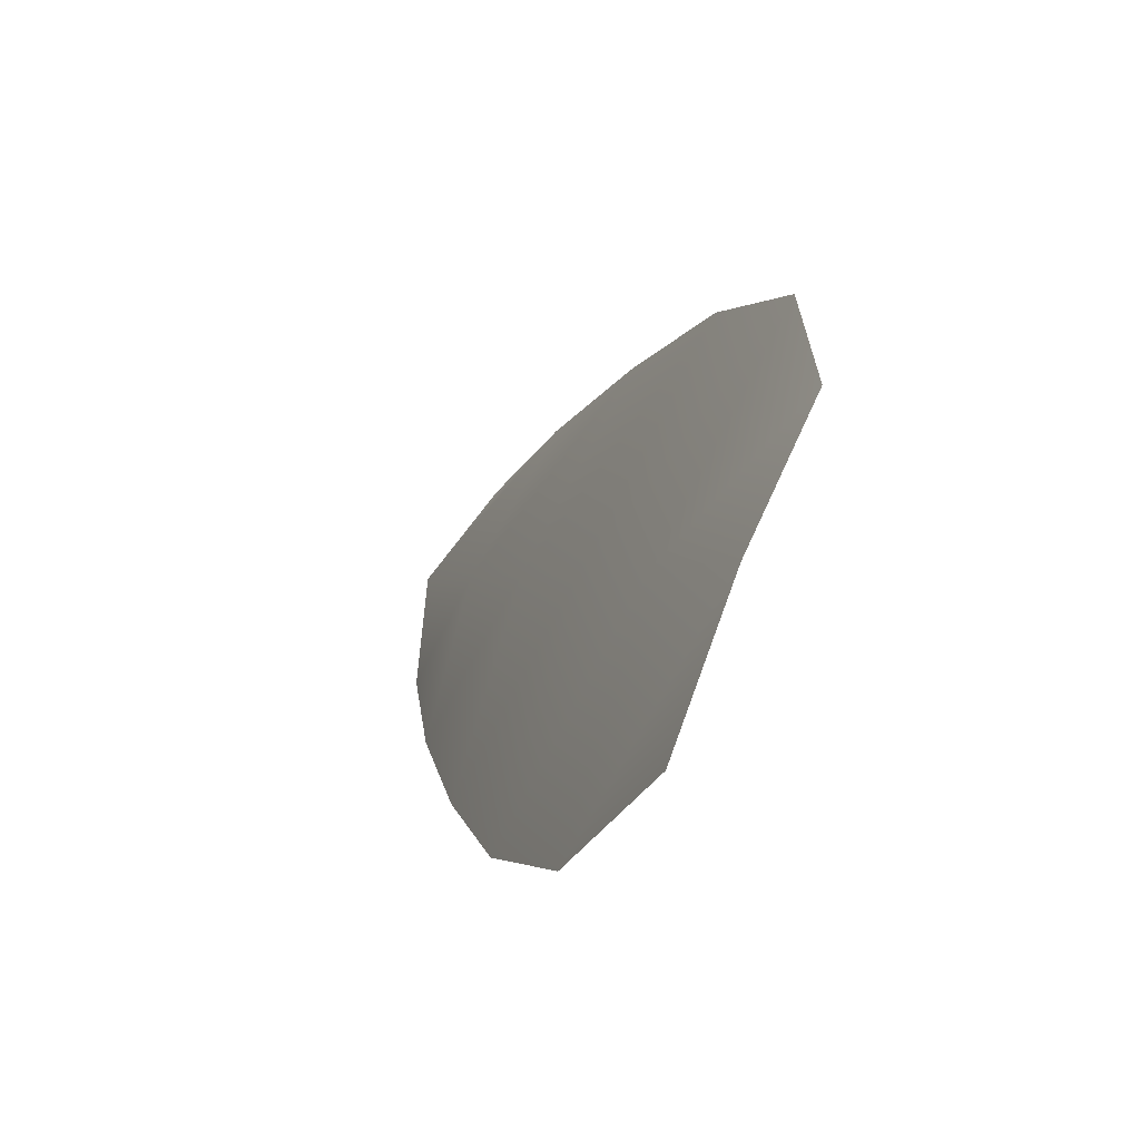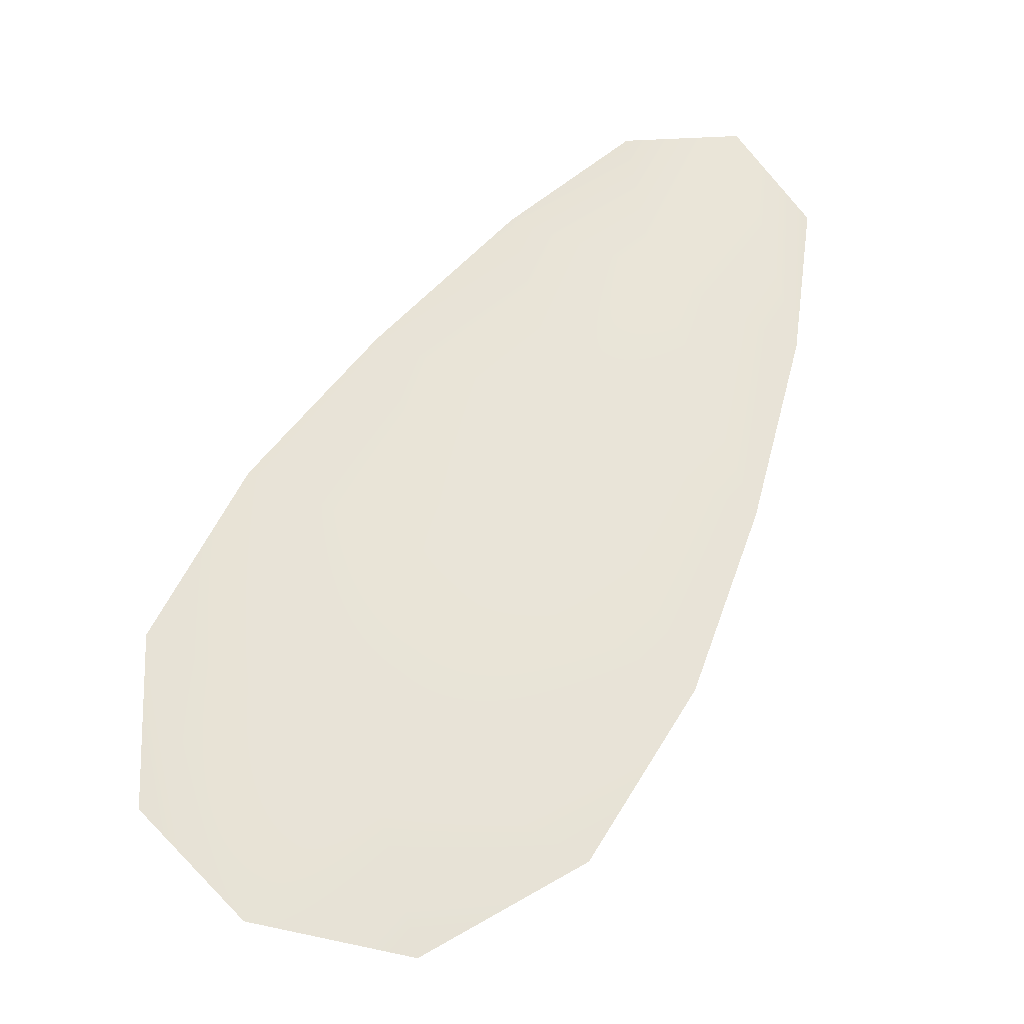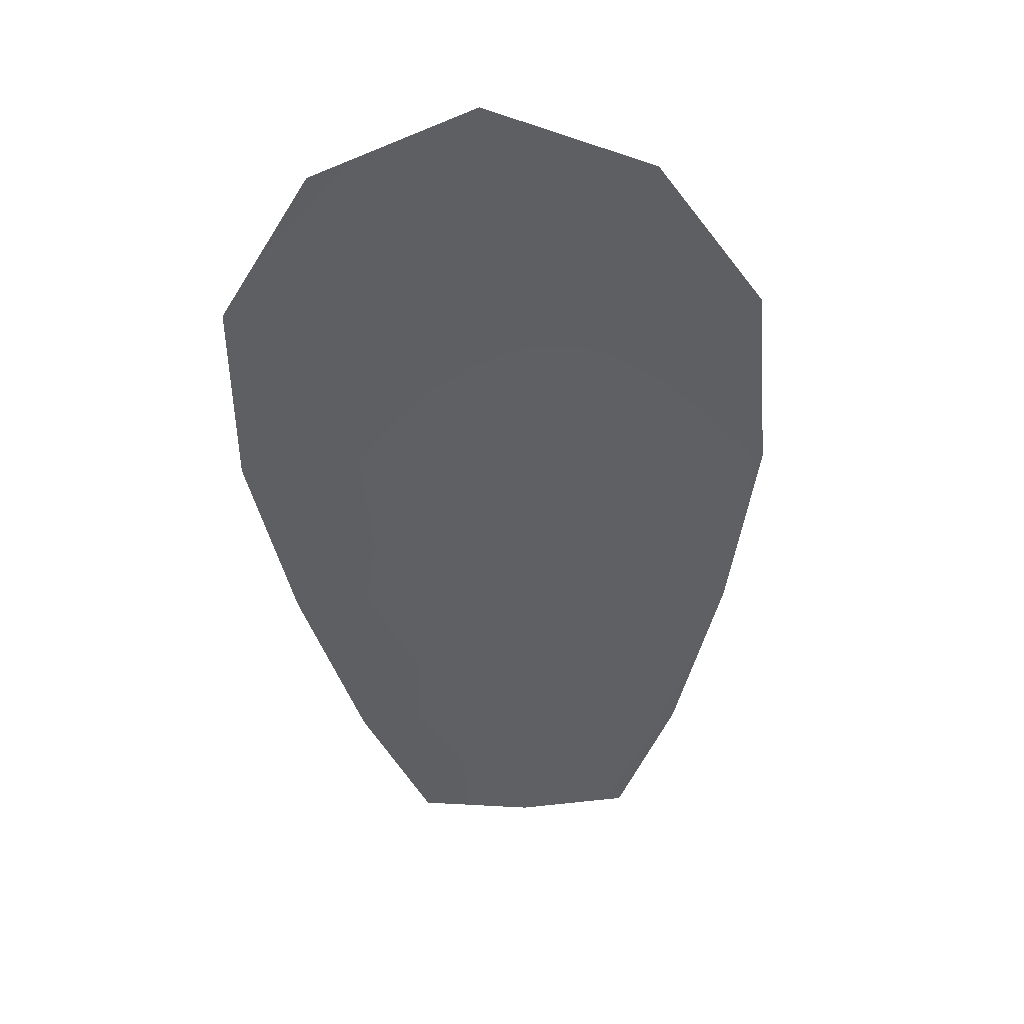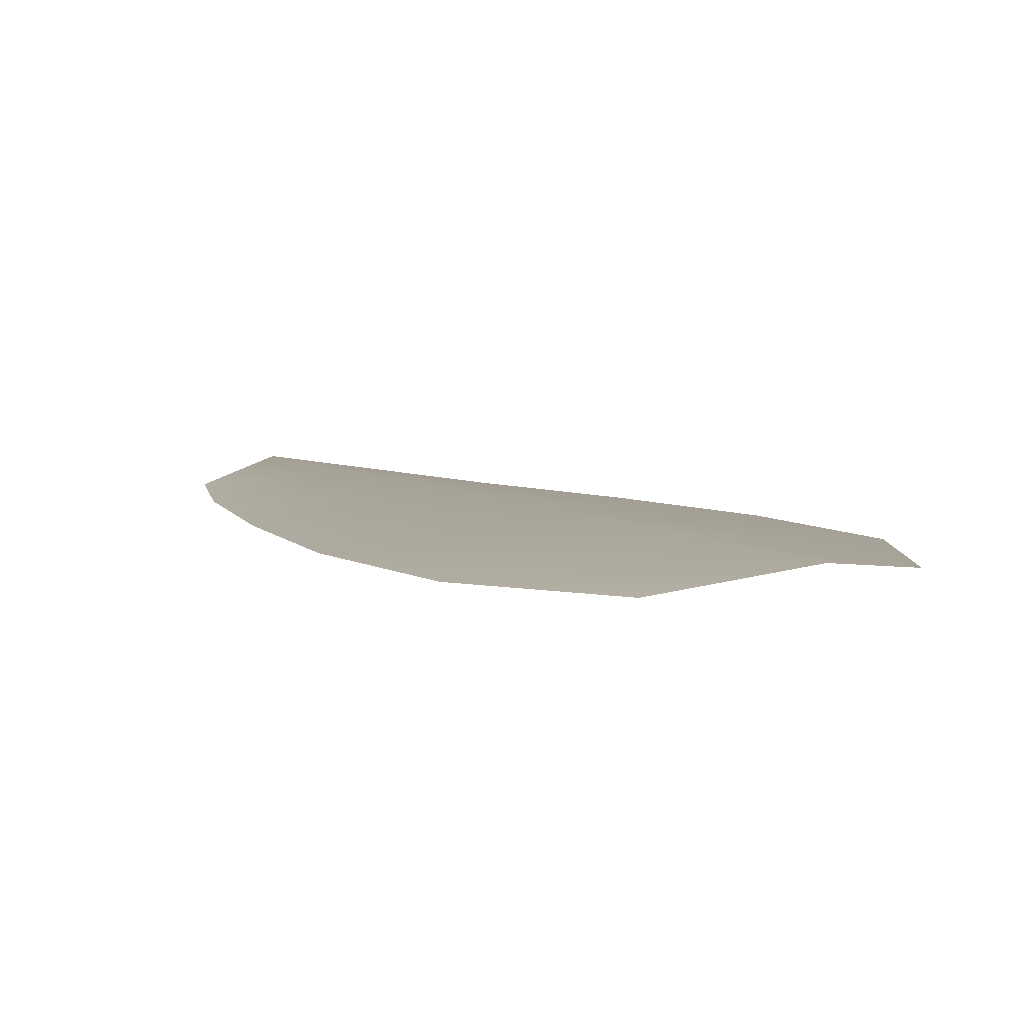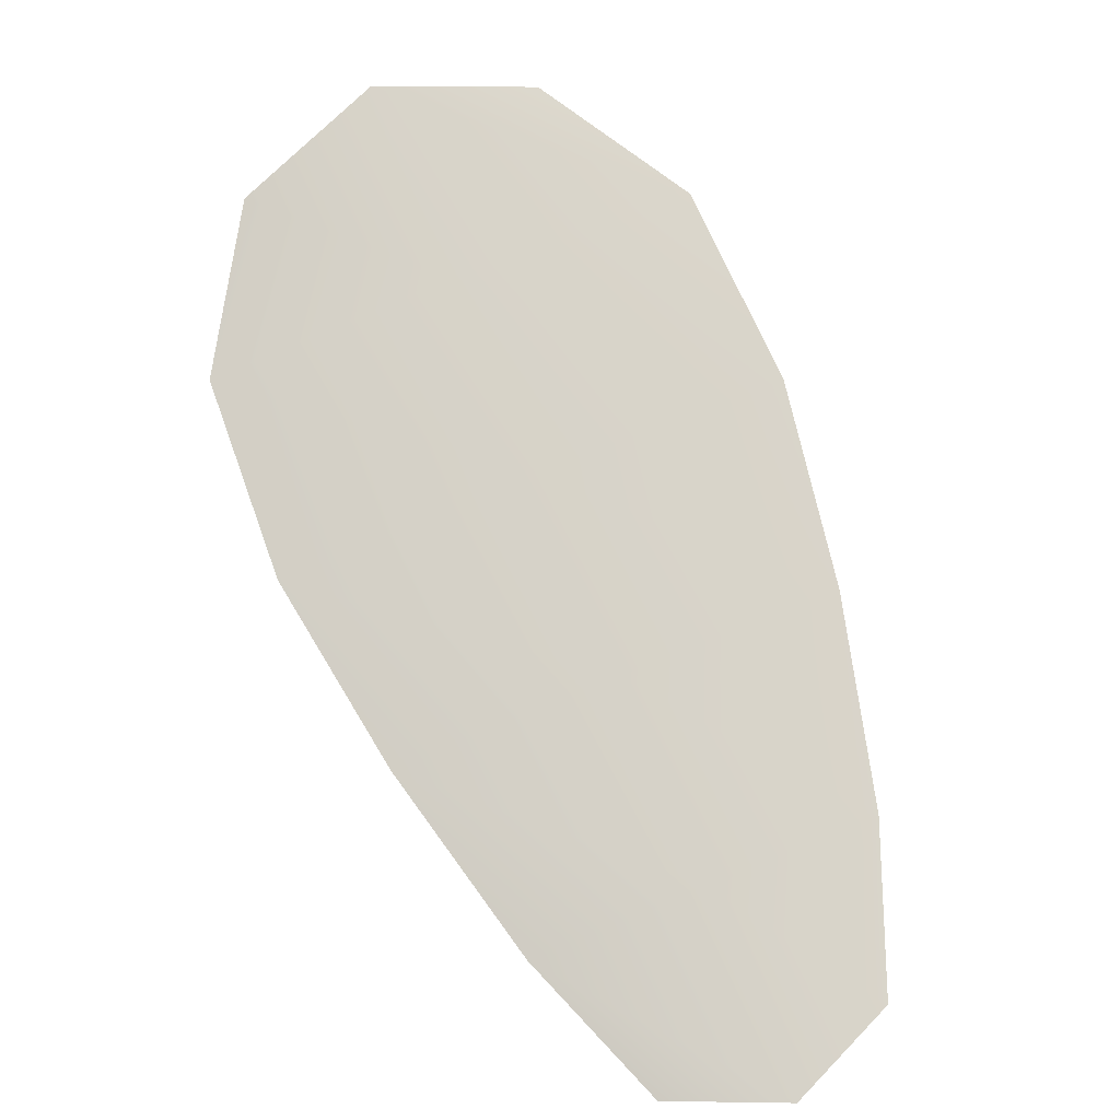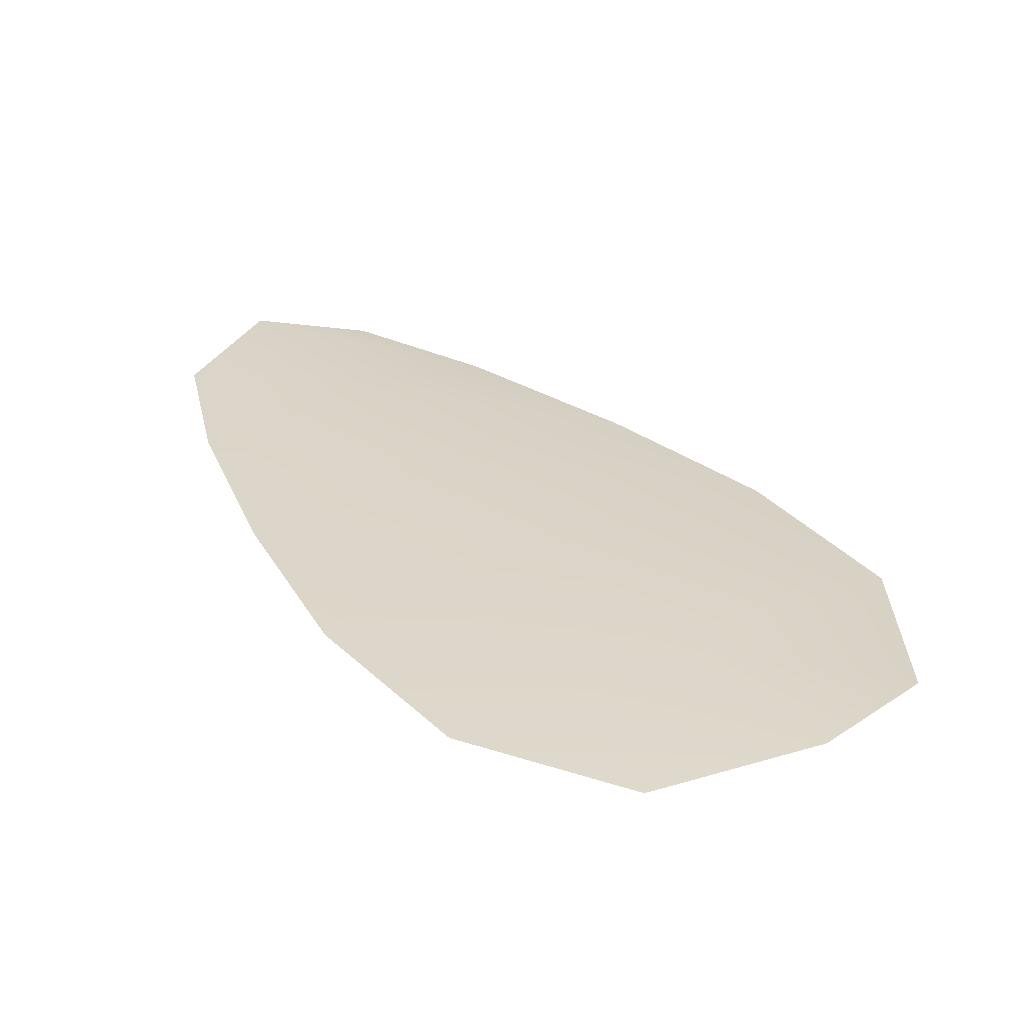
<metadata>
{"format":"obj","ext":"obj","renderer":"f3d","projection":"perspective","resolution":1024,"background":"white","views":[{"elev":-59.1,"azim":62.3,"up":"+Y"},{"elev":60.8,"azim":63.6,"up":"+Z"},{"elev":-42.5,"azim":37.4,"up":"+Z"},{"elev":7.2,"azim":2.9,"up":"+Z"},{"elev":77.2,"azim":-167.2,"up":"+Z"},{"elev":29.2,"azim":1.9,"up":"+Z"}]}
</metadata>
<code>
o feather_flight_tertiary_023
v 0.0746 0.07401 0.02225
v 0.07339 0.07316 0.02225
v 0.07835 0.06912 0.02225
v 0.0767 0.06796 0.02225
v 0.07381 0.07384 0.0224
v 0.07772 0.06826 0.0224
v 0.07552 0.07338 0.02225
v 0.07658 0.07246 0.02225
v 0.07753 0.07147 0.02225
v 0.07826 0.07033 0.02225
v 0.07559 0.06846 0.02225
v 0.07476 0.06954 0.02225
v 0.07416 0.07077 0.02225
v 0.07366 0.07208 0.02225
v 0.07459 0.07273 0.0224
v 0.07537 0.07162 0.0224
v 0.07615 0.0705 0.0224
v 0.07693 0.06939 0.0224
f 18 10 3 6
f 11 18 6 4
f 5 1 7 15
f 15 7 8 16
f 16 8 9 17
f 17 9 10 18
f 2 5 15 14
f 14 15 16 13
f 13 16 17 12
f 12 17 18 11

</code>
